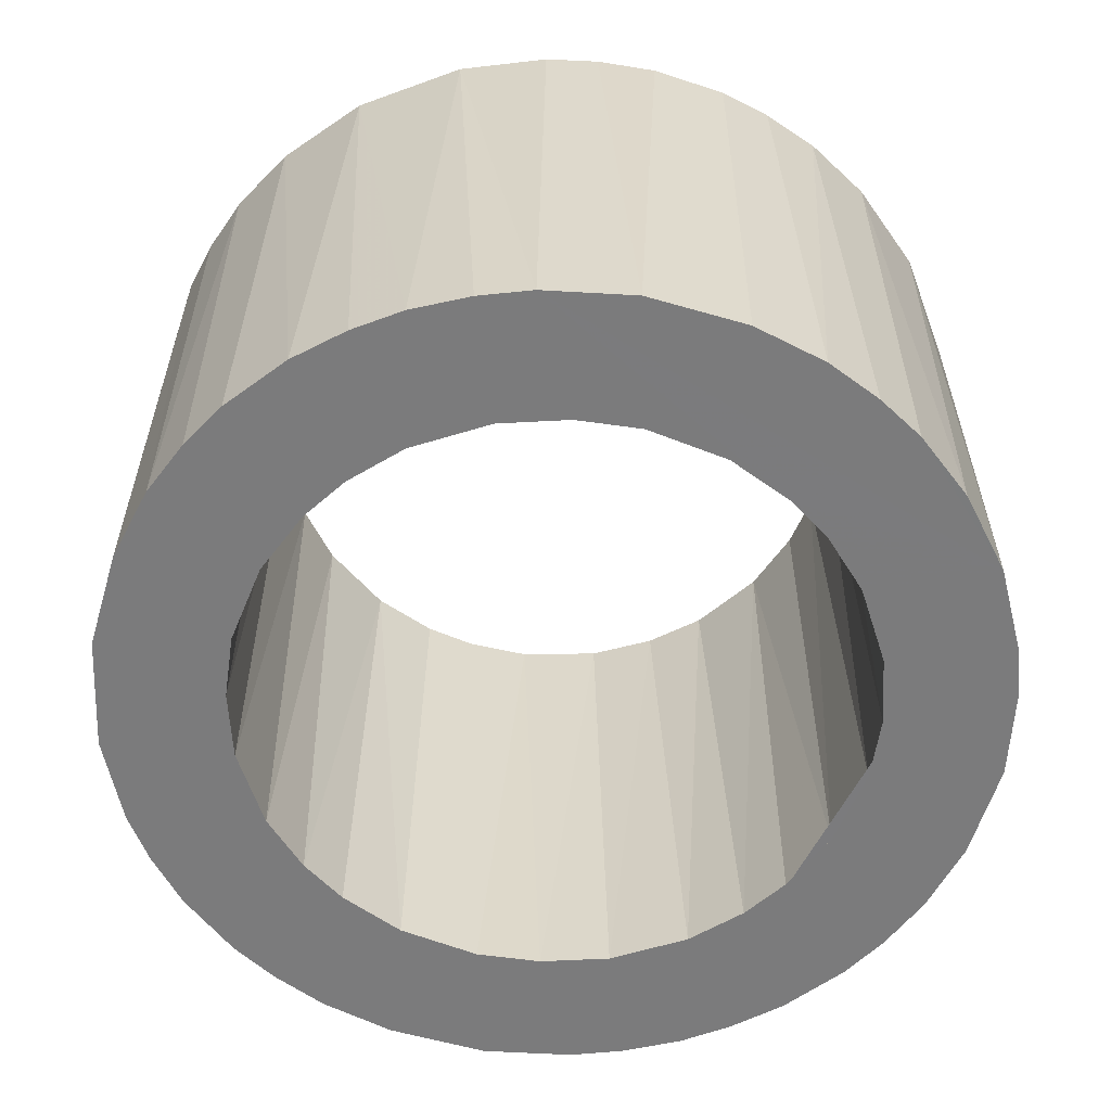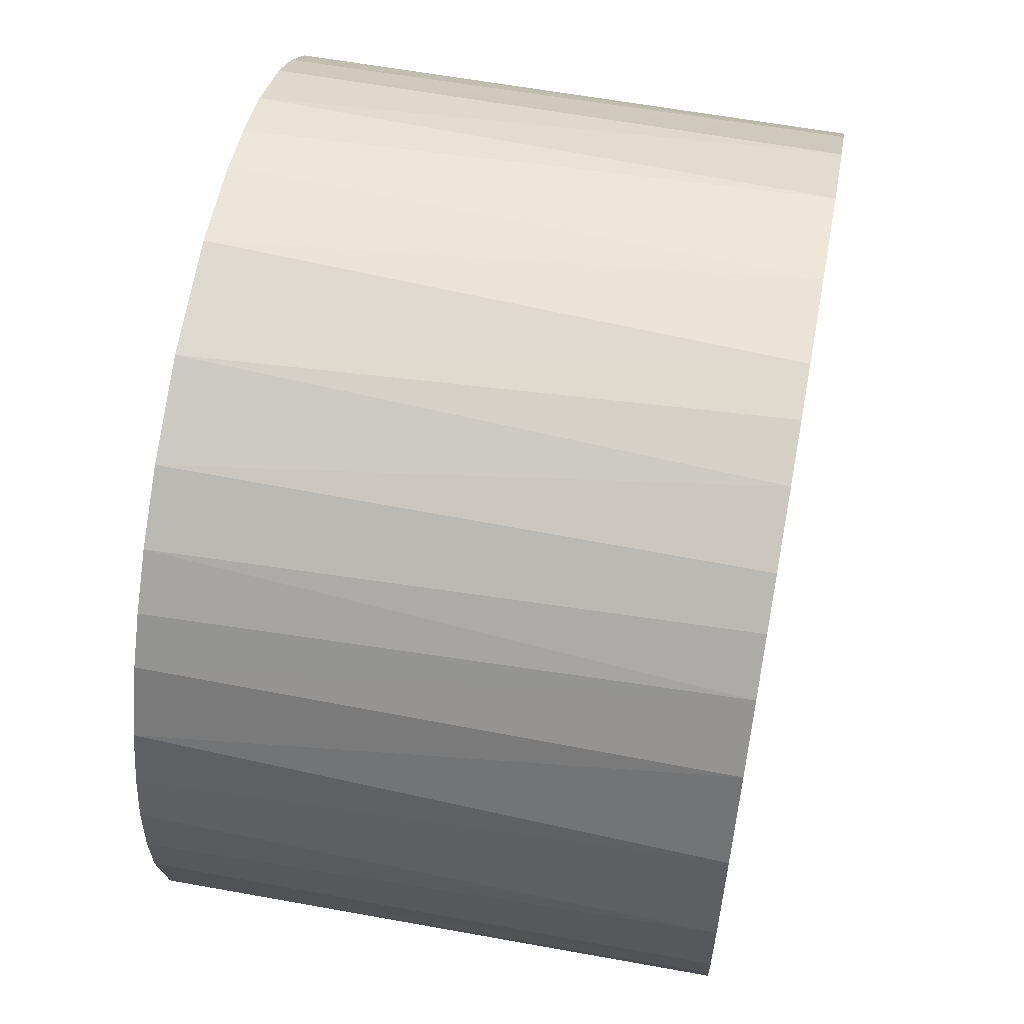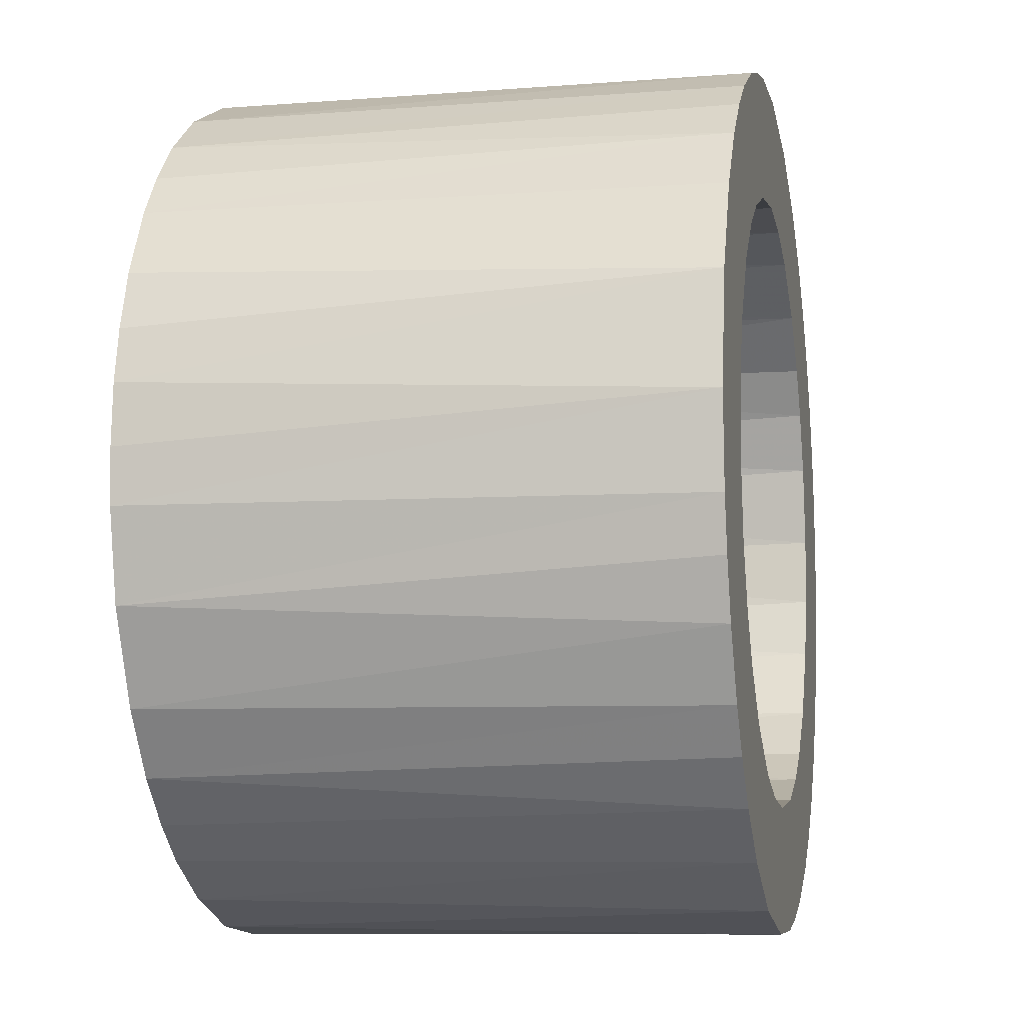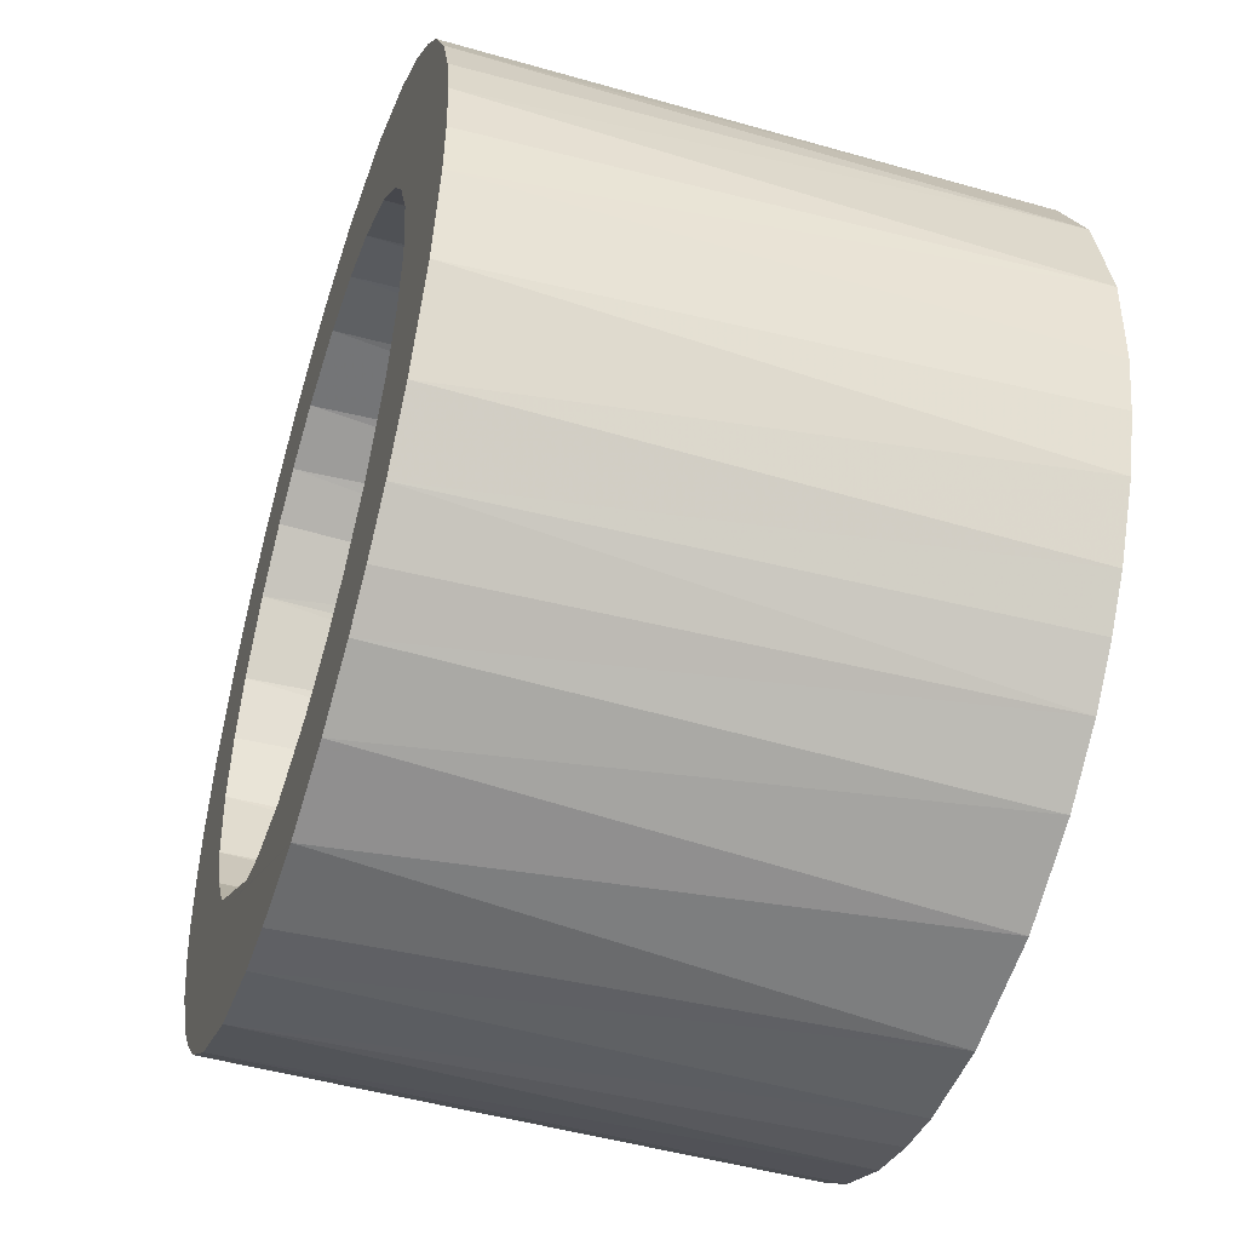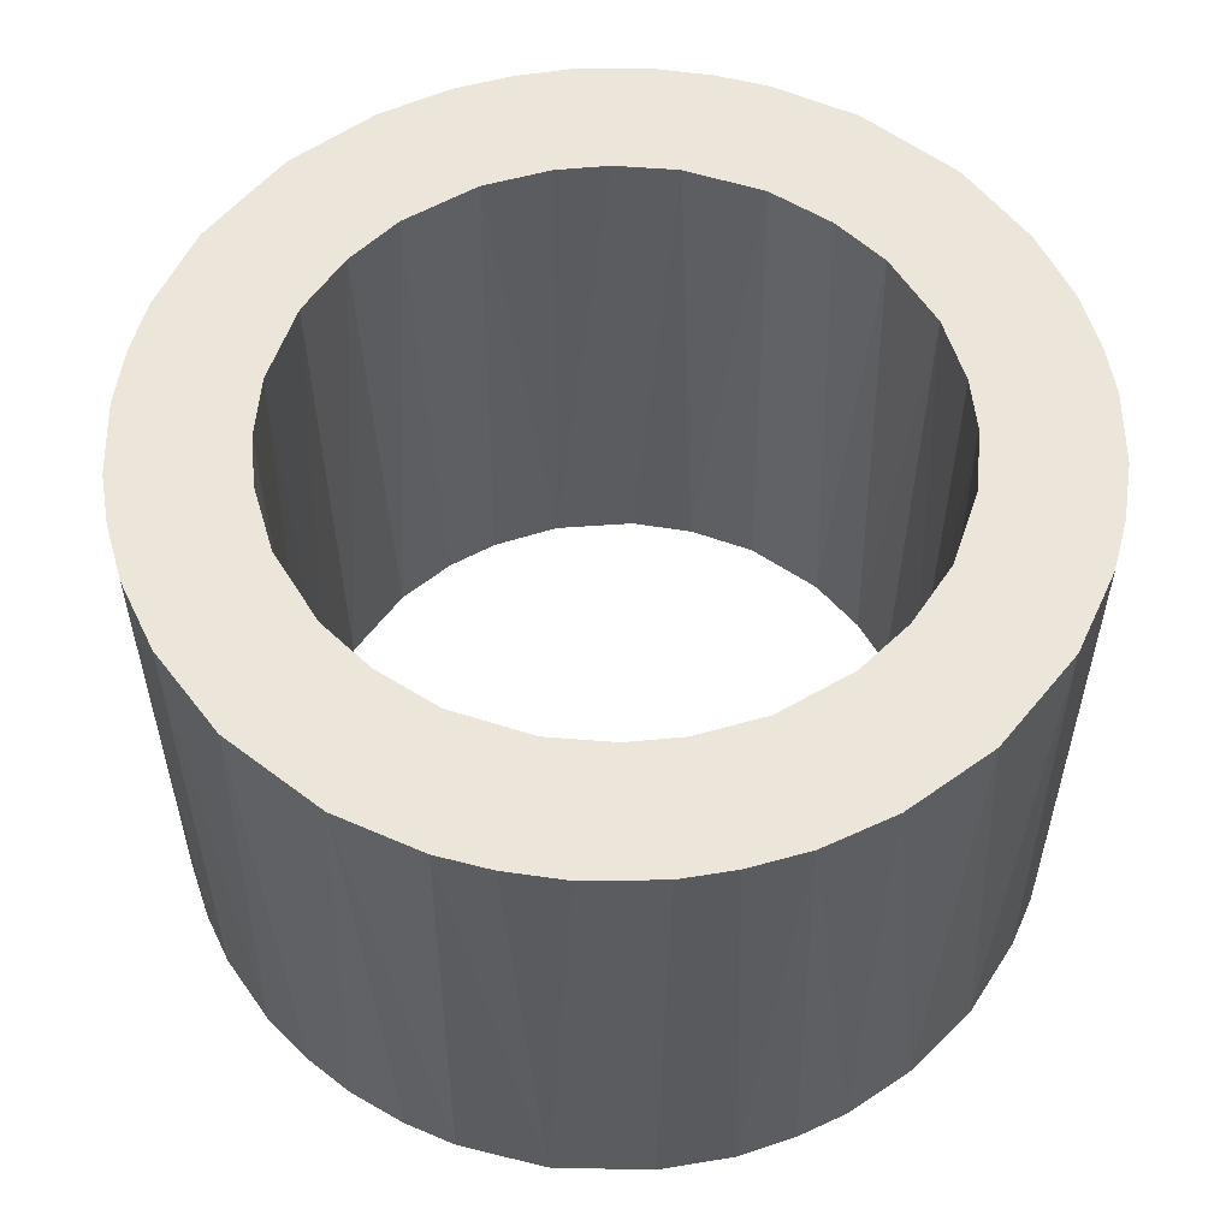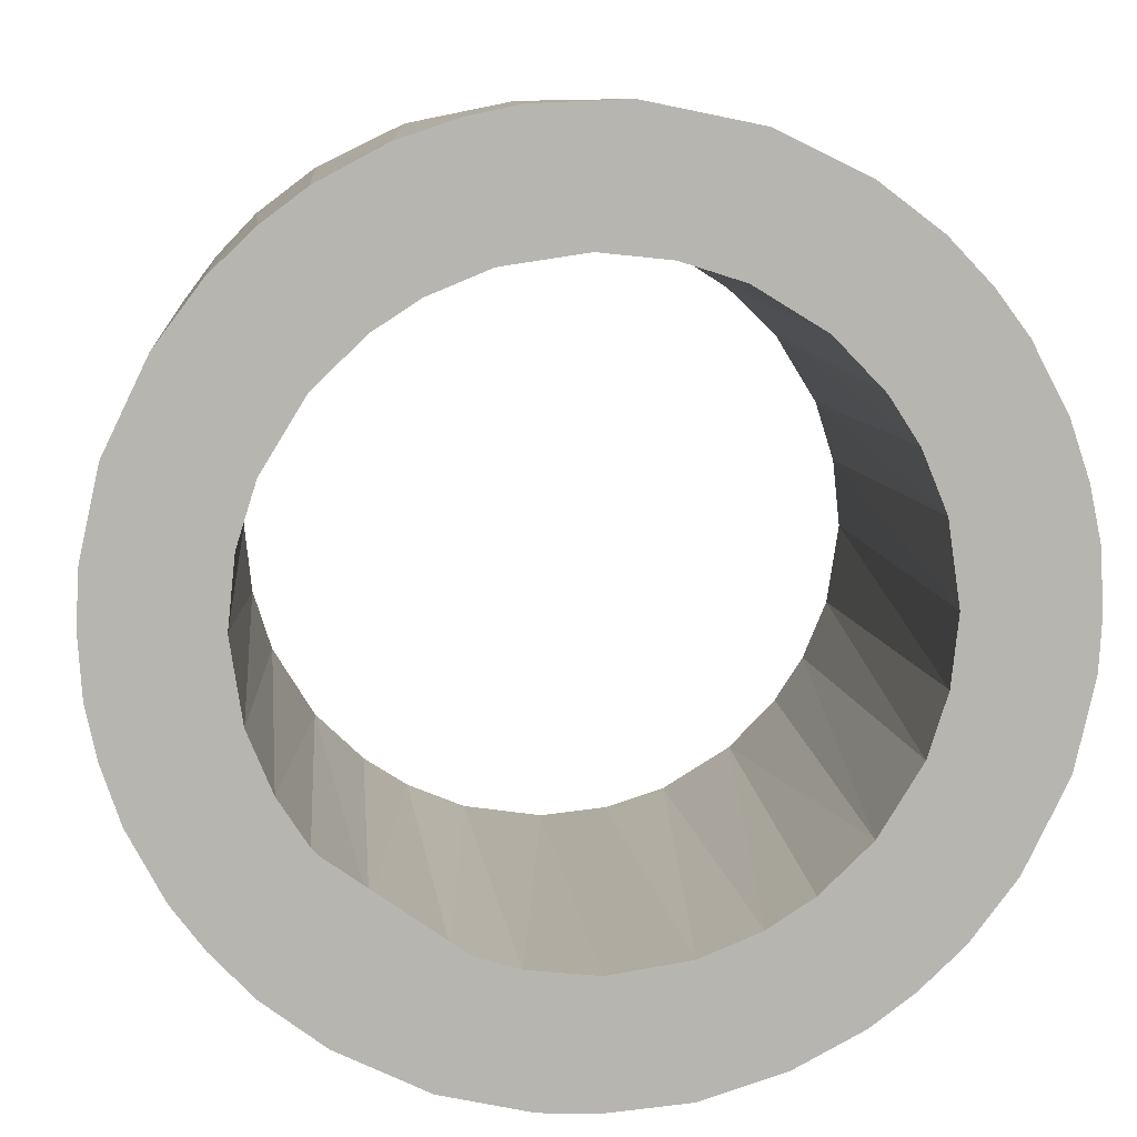
<metadata>
{"format":"obj","ext":"obj","renderer":"f3d","projection":"perspective","resolution":1024,"background":"white","views":[{"elev":-58.5,"azim":-80.8,"up":"+Z"},{"elev":58.7,"azim":-79.3,"up":"+Y"},{"elev":-9.2,"azim":-78.0,"up":"+Y"},{"elev":-48.2,"azim":-107.8,"up":"+Y"},{"elev":55.7,"azim":-62.8,"up":"+Z"},{"elev":9.4,"azim":174.8,"up":"+Y"}]}
</metadata>
<code>
v 0.0267 -0.001842 0.034
v 0.0183 0.005267 0.034
v 0.02647 0.003685 0.034
v 0.02579 0.00691 0.034
v 0.0168 0.008911 0.034
v 0.02461 0.01042 0.034
v 0.015 0.01169 0.034
v 0.02243 0.01453 0.034
v 0.02045 0.01716 0.034
v 0.01204 0.01476 0.034
v 0.0179 0.01984 0.034
v 0.01418 0.02265 0.034
v 0.00773 0.01741 0.034
v 0.008689 0.02531 0.034
v 0.003972 0.0186 0.034
v -0.0002898 0.01906 0.034
v 0.001842 0.0267 0.034
v -0.003692 0.02647 0.034
v -0.005267 0.0183 0.034
v -0.00691 0.02579 0.034
v -0.008911 0.0168 0.034
v -0.01042 0.02461 0.034
v -0.01453 0.02243 0.034
v -0.01169 0.015 0.034
v -0.01716 0.02045 0.034
v -0.01476 0.01204 0.034
v -0.01984 0.0179 0.034
v -0.01741 0.00773 0.034
v -0.02265 0.01418 0.034
v -0.02531 0.008689 0.034
v -0.0186 0.003972 0.034
v -0.01906 -0.0002898 0.034
v -0.0267 0.001842 0.034
v -0.0183 -0.005267 0.034
v -0.02647 -0.003692 0.034
v -0.02579 -0.00691 0.034
v -0.02461 -0.01042 0.034
v -0.0168 -0.008911 0.034
v -0.02243 -0.01453 0.034
v -0.015 -0.01169 0.034
v -0.02045 -0.01716 0.034
v -0.01204 -0.01476 0.034
v -0.0179 -0.01984 0.034
v -0.01418 -0.02265 0.034
v -0.00773 -0.01741 0.034
v -0.003972 -0.0186 0.034
v -0.008689 -0.02531 0.034
v -0.001842 -0.0267 0.034
v 0.0002535 -0.01904 0.034
v 0.003692 -0.02647 0.034
v 0.005267 -0.0183 0.034
v 0.00691 -0.02579 0.034
v 0.008911 -0.0168 0.034
v 0.01042 -0.02461 0.034
v 0.01453 -0.02243 0.034
v 0.01169 -0.015 0.034
v 0.01716 -0.02045 0.034
v 0.01476 -0.01204 0.034
v 0.01984 -0.0179 0.034
v 0.02265 -0.01418 0.034
v 0.01741 -0.00773 0.034
v 0.02531 -0.008689 0.034
v 0.0186 -0.003972 0.034
v 0.01904 0.0002535 0.034
v 0.0267 -1.513e-17 -5.588e-11
v 0.02647 -0.003692 -5.588e-11
v 0.02579 -0.00691 -5.588e-11
v 0.02461 -0.01042 -5.588e-11
v 0.02243 -0.01453 -5.588e-11
v 0.02045 -0.01716 -5.588e-11
v 0.0179 -0.01984 -5.588e-11
v 0.01418 -0.02265 -5.588e-11
v 0.008689 -0.02531 -2.991e-08
v 0.003283 -0.02652 -5.588e-11
v -7.563e-18 -0.0267 -5.588e-11
v -0.005287 -0.02623 3.023e-06
v -0.01042 -0.02461 -5.588e-11
v -0.01453 -0.02243 -5.588e-11
v -0.01716 -0.02045 -5.588e-11
v -0.01984 -0.0179 -5.588e-11
v -0.02265 -0.01418 -5.588e-11
v -0.02531 -0.008689 -3.844e-08
v -0.02652 -0.003283 -5.588e-11
v -0.0267 -3.202e-26 -5.588e-11
v -0.02647 0.003692 -5.588e-11
v -0.02579 0.00691 -5.588e-11
v -0.02461 0.01042 -5.588e-11
v -0.02243 0.01453 -5.588e-11
v -0.02045 0.01716 -5.588e-11
v -0.0179 0.01984 -5.588e-11
v -0.01418 0.02265 -5.588e-11
v -0.008689 0.02531 -2.319e-08
v -0.001842 0.0267 -2.705e-08
v 0.003692 0.02647 -5.588e-11
v 0.00691 0.02579 -5.588e-11
v 0.01042 0.02461 -5.588e-11
v 0.01453 0.02243 -5.588e-11
v 0.01716 0.02045 -5.588e-11
v 0.01984 0.0179 -5.588e-11
v 0.02265 0.01418 -5.588e-11
v 0.02531 0.008689 -2.319e-08
v 0.02652 0.00329 7.523e-09
v -0.008911 -0.0168 -5.588e-11
v -0.005267 -0.0183 -1.653e-08
v -0.0002898 -0.01906 2.428e-09
v -0.01741 -0.00773 -2.056e-08
v -0.01169 -0.015 -5.588e-11
v -0.01478 -0.012 -7.615e-10
v 0.00773 -0.01741 -1.017e-07
v 0.015 -0.01169 -5.588e-11
v 0.0168 -0.008911 -5.588e-11
v 0.0183 -0.005267 -1.646e-08
v 0.003972 -0.0186 -5.588e-11
v 0.012 -0.01478 -6.203e-10
v 0.01906 -0.0002898 -7.07e-10
v 0.0186 0.003972 -5.588e-11
v 0.01741 0.00773 -1.177e-08
v 0.01478 0.012 -4.591e-10
v 0.01169 0.015 -5.588e-11
v 0.008911 0.0168 -5.588e-11
v 0.005267 0.0183 -1.177e-08
v 0.0002535 0.01904 -4.995e-09
v -0.003972 0.0186 -5.588e-11
v -0.00773 0.01741 -1.177e-08
v -0.012 0.01478 -4.591e-10
v -0.015 0.01169 -5.588e-11
v -0.0168 0.008911 -5.588e-11
v -0.0183 0.005267 -1.177e-08
v -0.01904 0.0002535 -4.995e-09
v -0.0186 -0.003972 -5.588e-11
f 1 3 64
f 64 3 2
f 3 4 2
f 4 6 2
f 2 6 5
f 6 8 5
f 5 8 7
f 8 9 7
f 7 9 10
f 9 11 10
f 11 12 10
f 10 12 13
f 12 14 13
f 13 14 15
f 14 17 15
f 15 17 16
f 17 18 16
f 16 18 19
f 18 20 19
f 20 22 19
f 19 22 21
f 22 23 21
f 21 23 24
f 23 25 24
f 24 25 26
f 25 27 26
f 27 29 26
f 26 29 28
f 29 30 28
f 28 30 31
f 30 33 31
f 31 33 32
f 33 35 32
f 32 35 34
f 35 36 34
f 36 37 34
f 34 37 38
f 37 39 38
f 38 39 40
f 39 41 40
f 40 41 42
f 41 43 42
f 43 44 42
f 42 44 45
f 44 47 45
f 45 47 46
f 47 48 46
f 46 48 49
f 48 50 49
f 49 50 51
f 50 52 51
f 52 54 51
f 51 54 53
f 54 55 53
f 53 55 56
f 55 57 56
f 56 57 58
f 57 59 58
f 59 60 58
f 58 60 61
f 60 62 61
f 61 62 63
f 62 1 63
f 63 1 64
f 3 1 102
f 102 1 65
f 65 1 66
f 1 62 66
f 66 62 67
f 67 62 68
f 62 60 68
f 68 60 69
f 60 59 69
f 69 59 70
f 70 59 71
f 59 57 71
f 57 55 71
f 71 55 72
f 55 54 72
f 72 54 73
f 54 52 73
f 52 50 73
f 73 50 74
f 50 48 74
f 74 48 75
f 75 48 76
f 48 47 76
f 76 47 77
f 47 44 77
f 77 44 78
f 44 43 78
f 78 43 79
f 79 43 80
f 43 41 80
f 41 39 80
f 80 39 81
f 39 37 81
f 81 37 82
f 37 36 82
f 36 35 82
f 82 35 83
f 35 33 83
f 83 33 84
f 84 33 85
f 33 30 85
f 85 30 86
f 86 30 87
f 30 29 87
f 87 29 88
f 29 27 88
f 88 27 89
f 89 27 90
f 27 25 90
f 25 23 90
f 90 23 91
f 23 22 91
f 91 22 92
f 22 20 92
f 20 18 92
f 92 18 93
f 18 17 93
f 93 17 94
f 17 14 94
f 94 14 95
f 95 14 96
f 14 12 96
f 96 12 97
f 12 11 97
f 97 11 98
f 98 11 99
f 11 9 99
f 9 8 99
f 99 8 100
f 8 6 100
f 100 6 101
f 6 4 101
f 4 3 101
f 101 3 102
f 74 75 76
f 103 76 107
f 103 104 76
f 104 105 76
f 81 82 76
f 74 76 73
f 69 76 68
f 68 76 67
f 67 76 66
f 130 106 83
f 108 107 83
f 106 108 83
f 77 78 76
f 78 79 76
f 79 80 76
f 76 80 81
f 82 83 76
f 76 83 107
f 73 76 72
f 72 76 71
f 71 76 70
f 70 76 69
f 114 110 66
f 110 111 66
f 66 111 112
f 105 113 76
f 76 113 109
f 109 114 76
f 76 114 66
f 112 115 66
f 66 115 65
f 65 115 102
f 115 116 102
f 102 116 101
f 116 117 101
f 101 117 100
f 117 118 100
f 100 118 99
f 99 118 98
f 118 119 98
f 98 119 97
f 119 120 97
f 97 120 96
f 120 121 96
f 96 121 95
f 95 121 94
f 121 122 94
f 94 122 93
f 122 123 93
f 93 123 92
f 123 124 92
f 92 124 91
f 124 125 91
f 91 125 90
f 90 125 89
f 125 126 89
f 89 126 88
f 126 127 88
f 88 127 87
f 127 128 87
f 87 128 86
f 86 128 85
f 128 129 85
f 85 129 84
f 84 129 83
f 129 130 83
f 129 32 130
f 32 34 130
f 130 34 106
f 34 38 106
f 106 38 108
f 38 40 108
f 40 42 108
f 108 42 107
f 107 42 103
f 42 45 103
f 103 45 104
f 45 46 104
f 104 46 105
f 46 49 105
f 105 49 113
f 49 51 113
f 113 51 109
f 51 53 109
f 109 53 114
f 53 56 114
f 56 58 114
f 114 58 110
f 110 58 111
f 58 61 111
f 111 61 112
f 61 63 112
f 112 63 115
f 63 64 115
f 115 64 116
f 64 2 116
f 116 2 117
f 2 5 117
f 117 5 118
f 5 7 118
f 7 10 118
f 118 10 119
f 119 10 120
f 10 13 120
f 120 13 121
f 13 15 121
f 121 15 122
f 15 16 122
f 122 16 123
f 16 19 123
f 123 19 124
f 19 21 124
f 124 21 125
f 21 24 125
f 24 26 125
f 125 26 126
f 126 26 127
f 26 28 127
f 127 28 128
f 28 31 128
f 128 31 129
f 31 32 129

</code>
